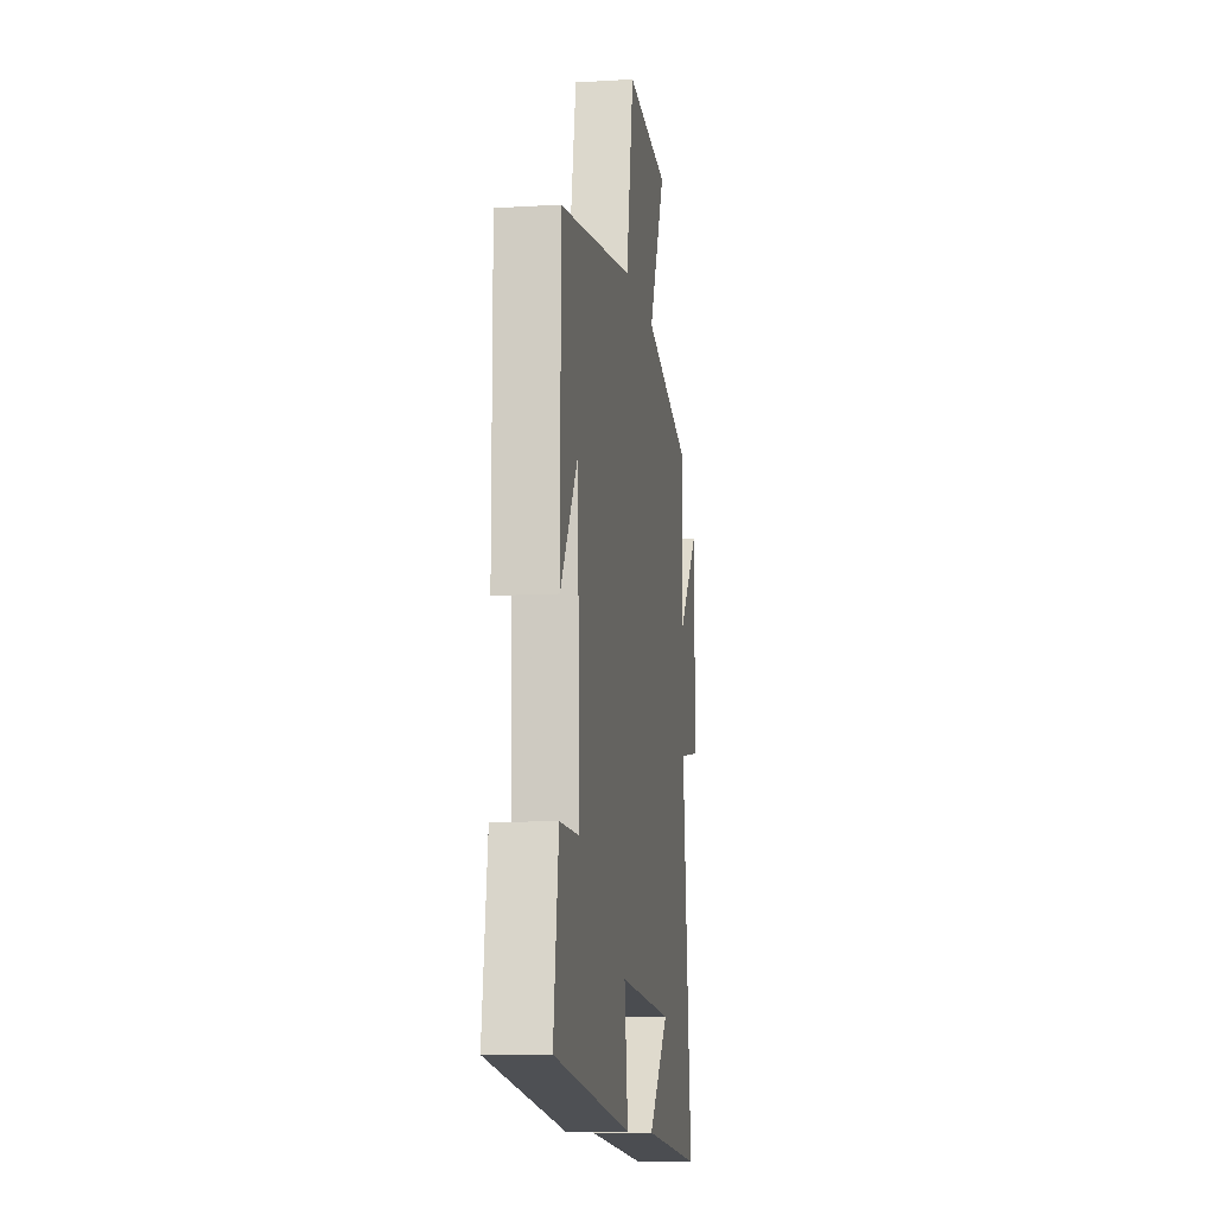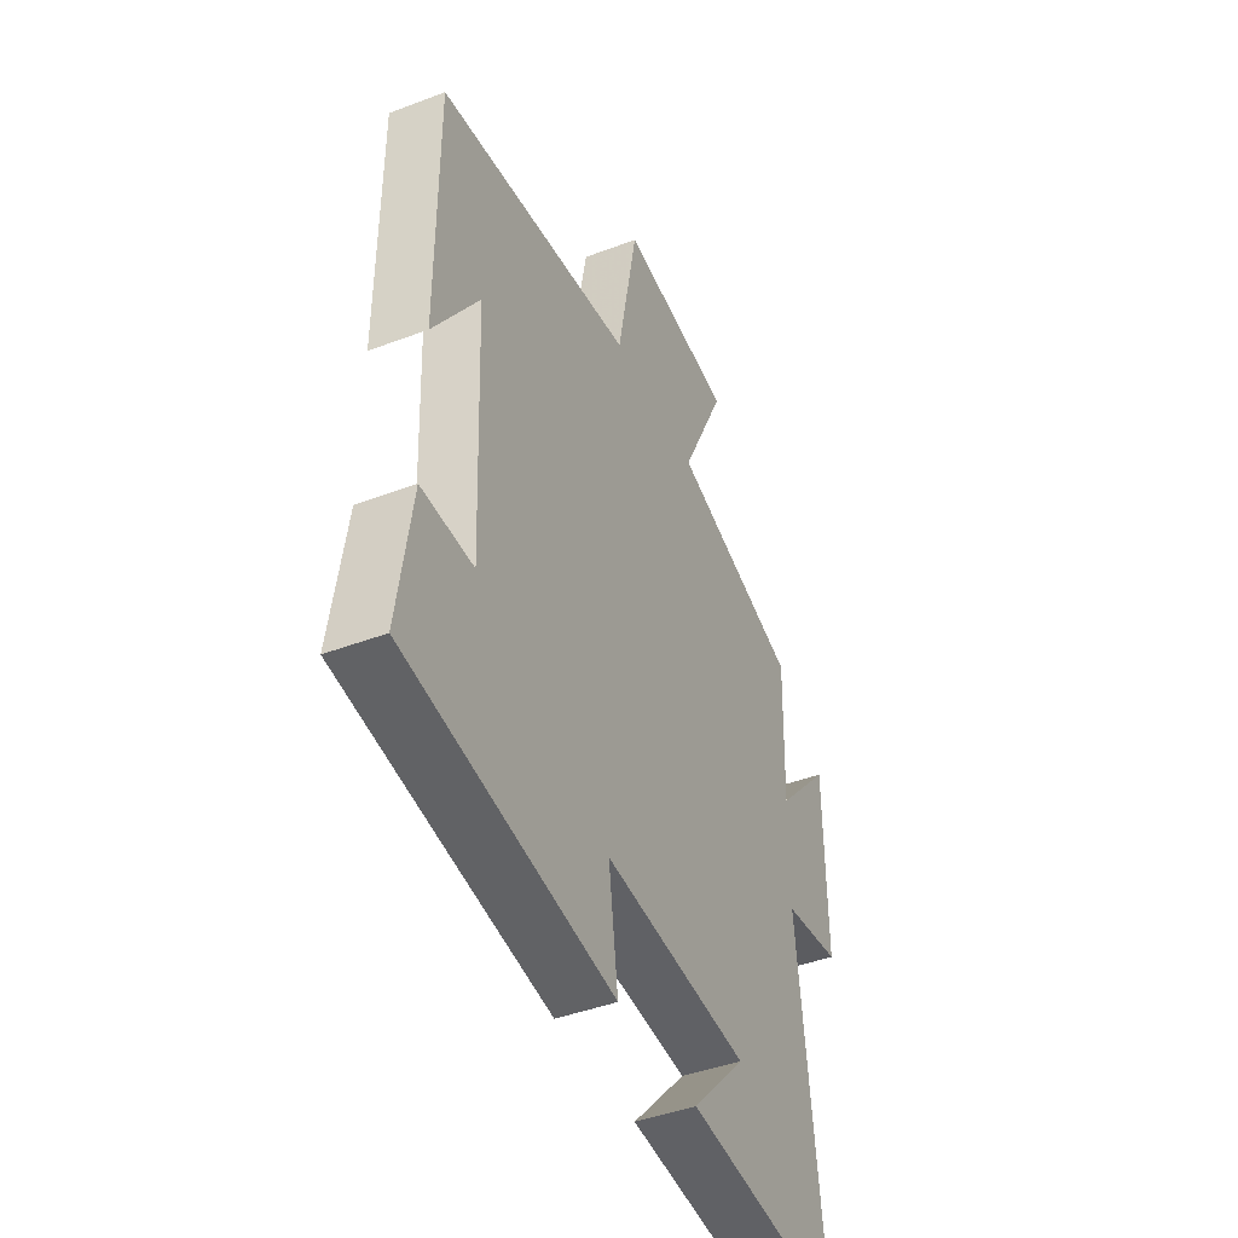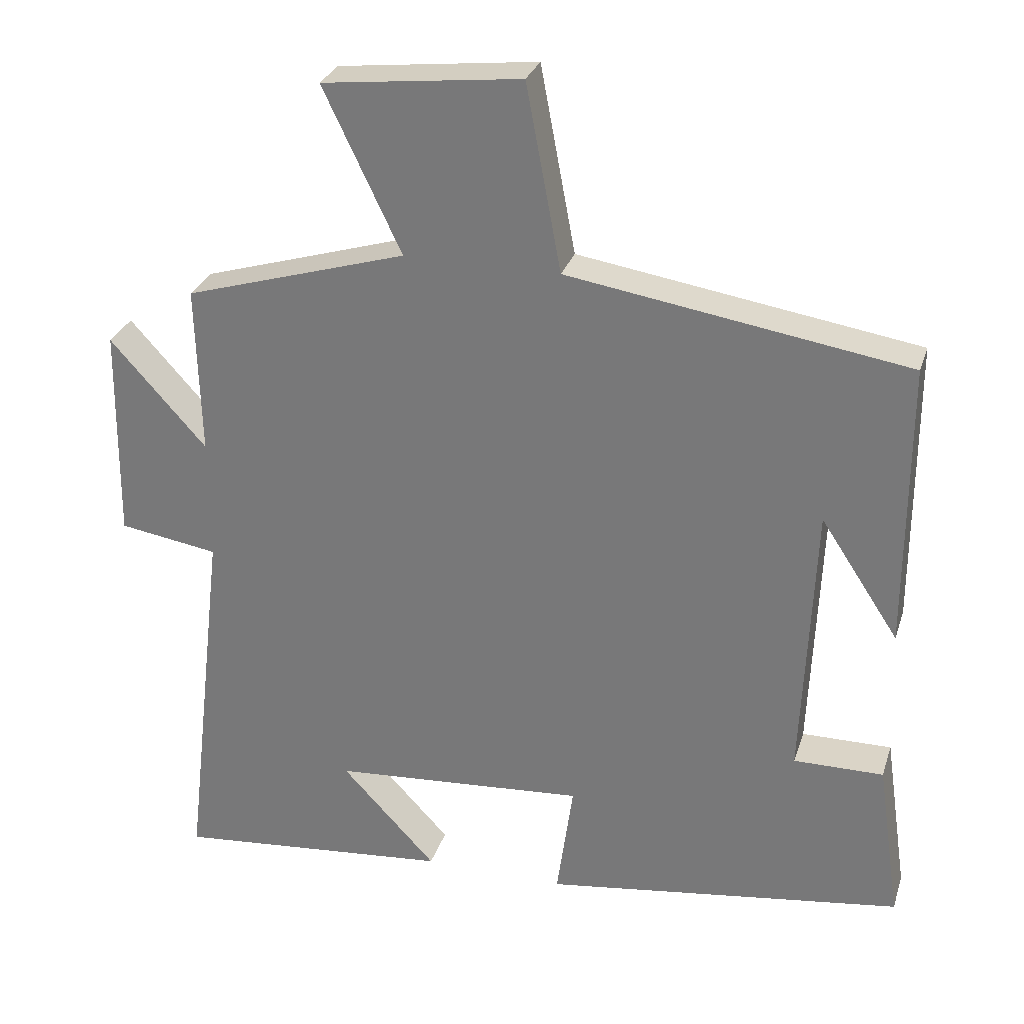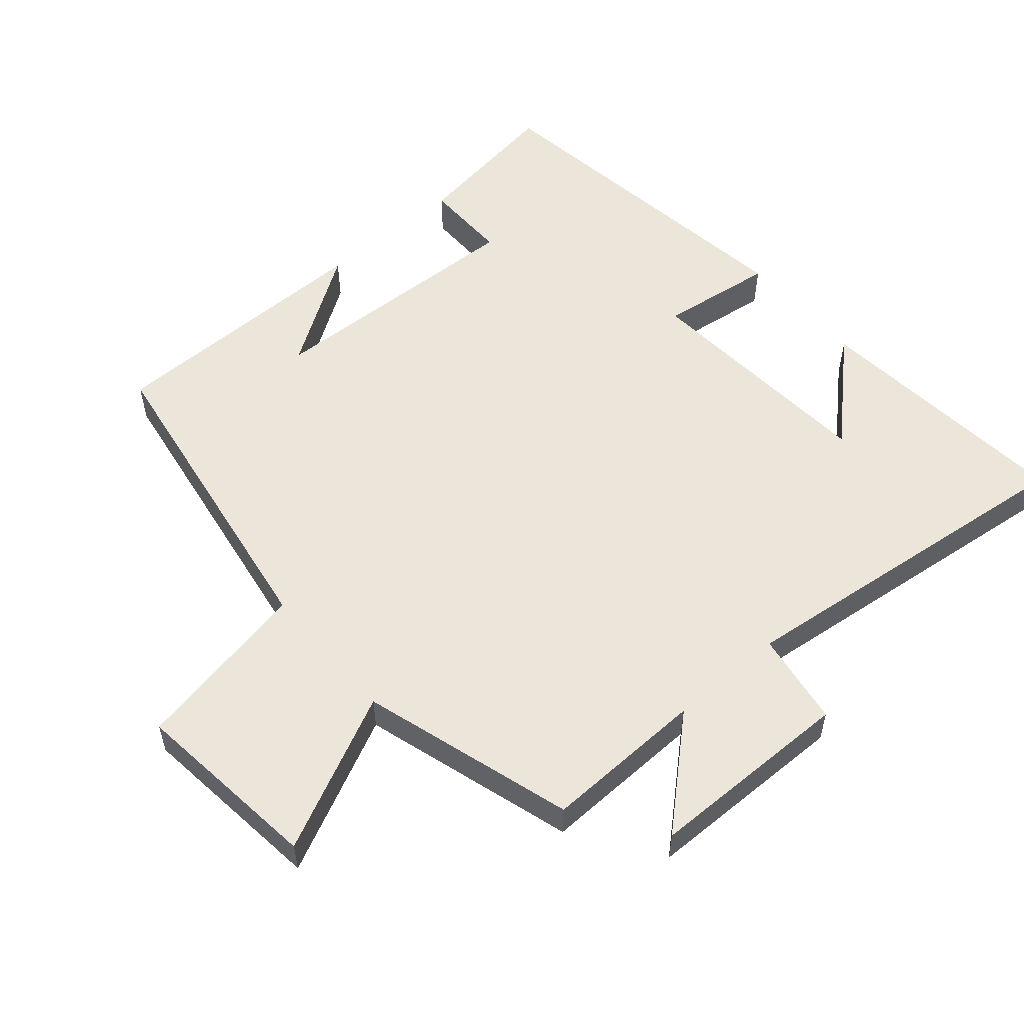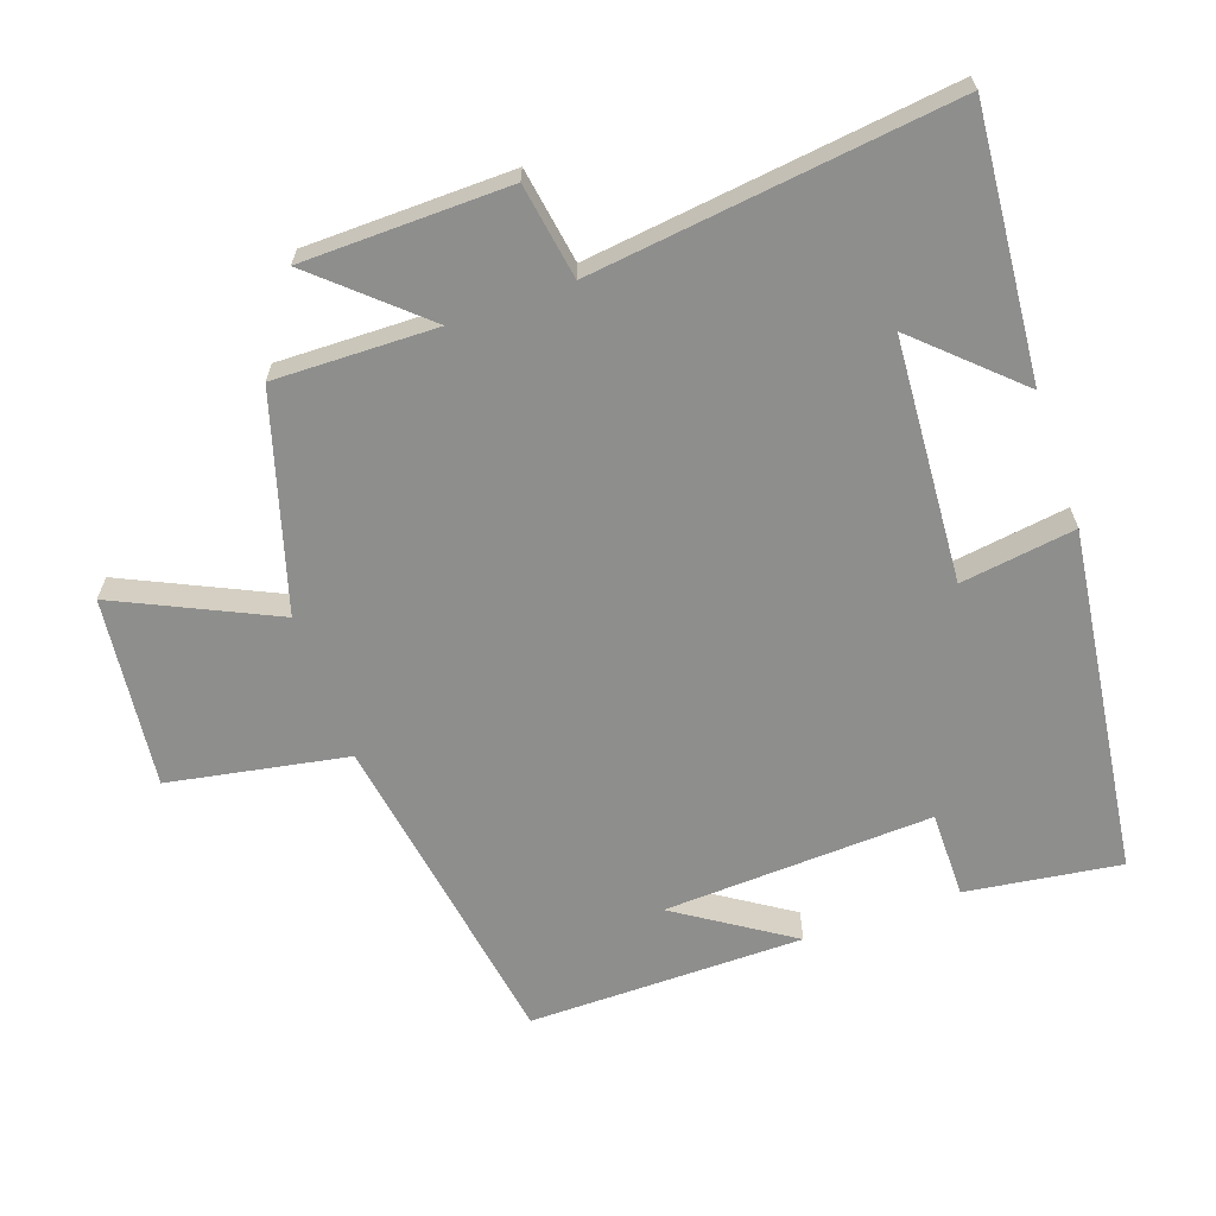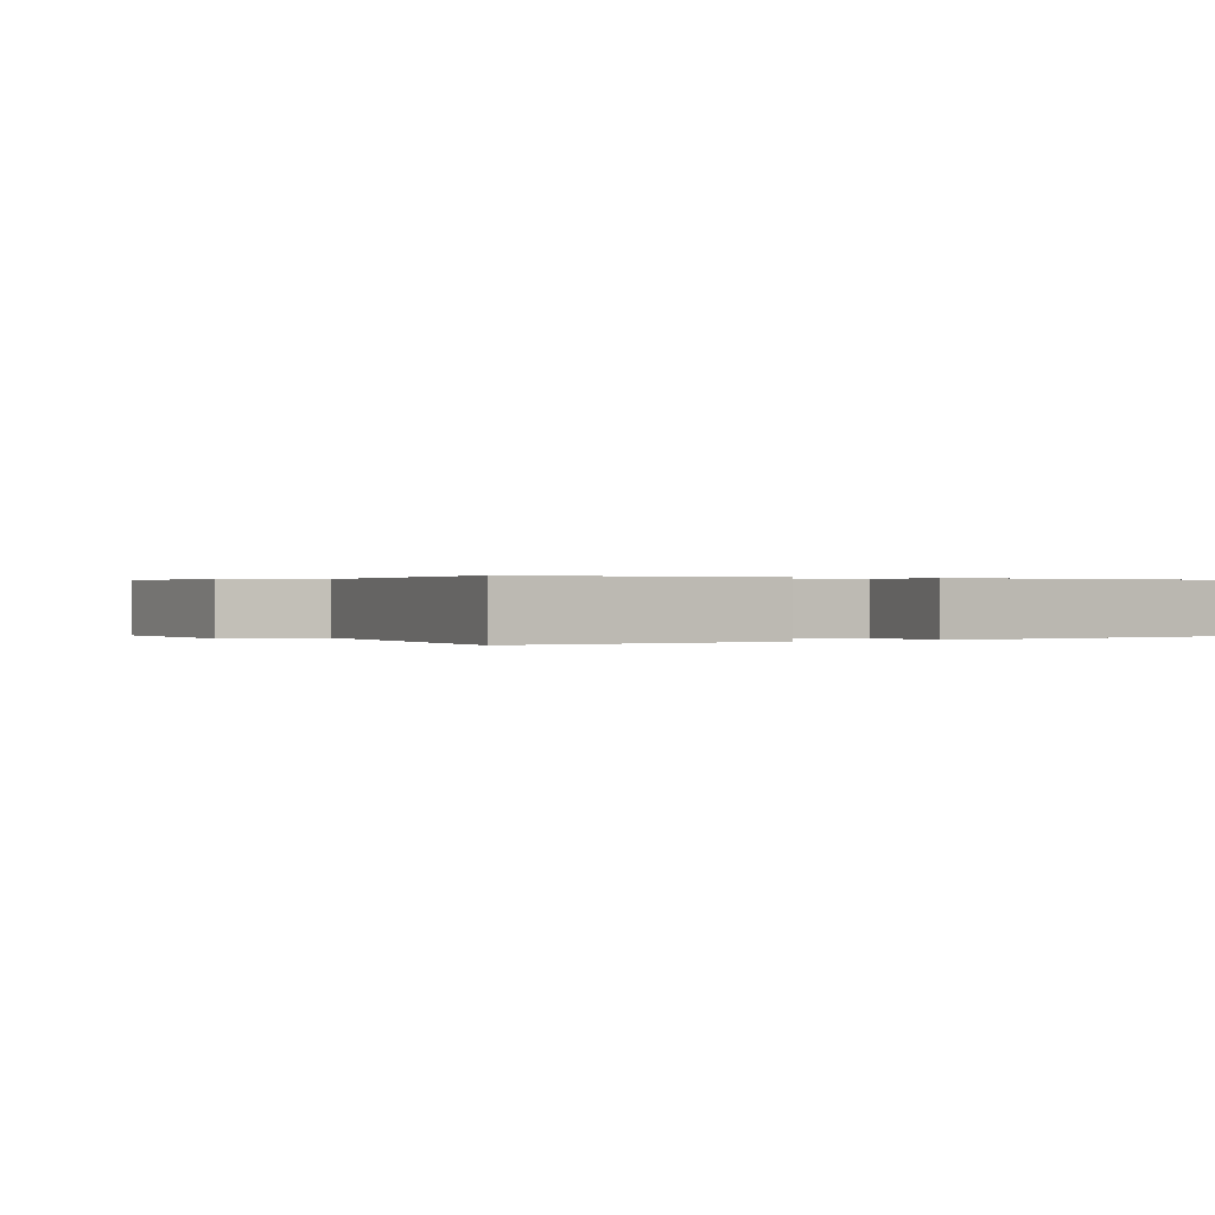
<metadata>
{"format":"obj","ext":"obj","renderer":"f3d","projection":"perspective","resolution":1024,"background":"white","views":[{"elev":-10.7,"azim":-81.5,"up":"+Z"},{"elev":-43.7,"azim":-66.0,"up":"+Z"},{"elev":29.1,"azim":-163.6,"up":"+Z"},{"elev":55.3,"azim":49.3,"up":"+Y"},{"elev":-64.9,"azim":109.6,"up":"+Y"},{"elev":0.2,"azim":150.2,"up":"+Y"}]}
</metadata>
<code>
v -0.5 0.07 0.425
v -0.024 0.07 0.5
v 0.025 0.07 0.761
v 0.303 0.07 0.729
v 0.194 0.07 0.5
v 0.506 0.07 0.406
v 0.5 0.07 0.168
v 0.635 0.07 0.318
v 0.639 0.07 0.016
v 0.5 0.07 -0.006
v 0.562 0.07 -0.536
v 0.172 0.07 -0.5
v 0.305 0.07 -0.358
v -0.051 0.07 -0.332
v -0.028 0.07 -0.5
v -0.533 0.07 -0.43
v -0.5 0.07 -0.204
v -0.374 0.07 -0.205
v -0.39 0.07 0.189
v -0.5 0.07 0.022
v -0.5 0 0.425
v -0.024 0 0.5
v 0.025 0 0.761
v 0.303 0 0.729
v 0.194 0 0.5
v 0.506 0 0.406
v 0.5 0 0.168
v 0.635 0 0.318
v 0.639 0 0.016
v 0.5 0 -0.006
v 0.562 0 -0.536
v 0.172 0 -0.5
v 0.305 0 -0.358
v -0.051 0 -0.332
v -0.028 0 -0.5
v -0.533 0 -0.43
v -0.5 0 -0.204
v -0.374 0 -0.205
v -0.39 0 0.189
v -0.5 0 0.022
f 19 20 1
f 15 16 17 18
f 14 15 18 19
f 13 14 19 1
f 11 12 13
f 10 11 13 1
f 7 8 9 10
f 5 6 7
f 5 7 10 1
f 2 3 4 5
f 1 2 5
f 21 40 39
f 38 37 36 35
f 39 38 35 34
f 21 39 34 33
f 33 32 31
f 21 33 31 30
f 30 29 28 27
f 27 26 25
f 21 30 27 25
f 25 24 23 22
f 25 22 21
f 1 21 22 2
f 2 22 23 3
f 3 23 24 4
f 4 24 25 5
f 5 25 26 6
f 6 26 27 7
f 7 27 28 8
f 8 28 29 9
f 9 29 30 10
f 10 30 31 11
f 11 31 32 12
f 12 32 33 13
f 13 33 34 14
f 14 34 35 15
f 15 35 36 16
f 16 36 37 17
f 17 37 38 18
f 18 38 39 19
f 19 39 40 20
f 20 40 21 1

</code>
